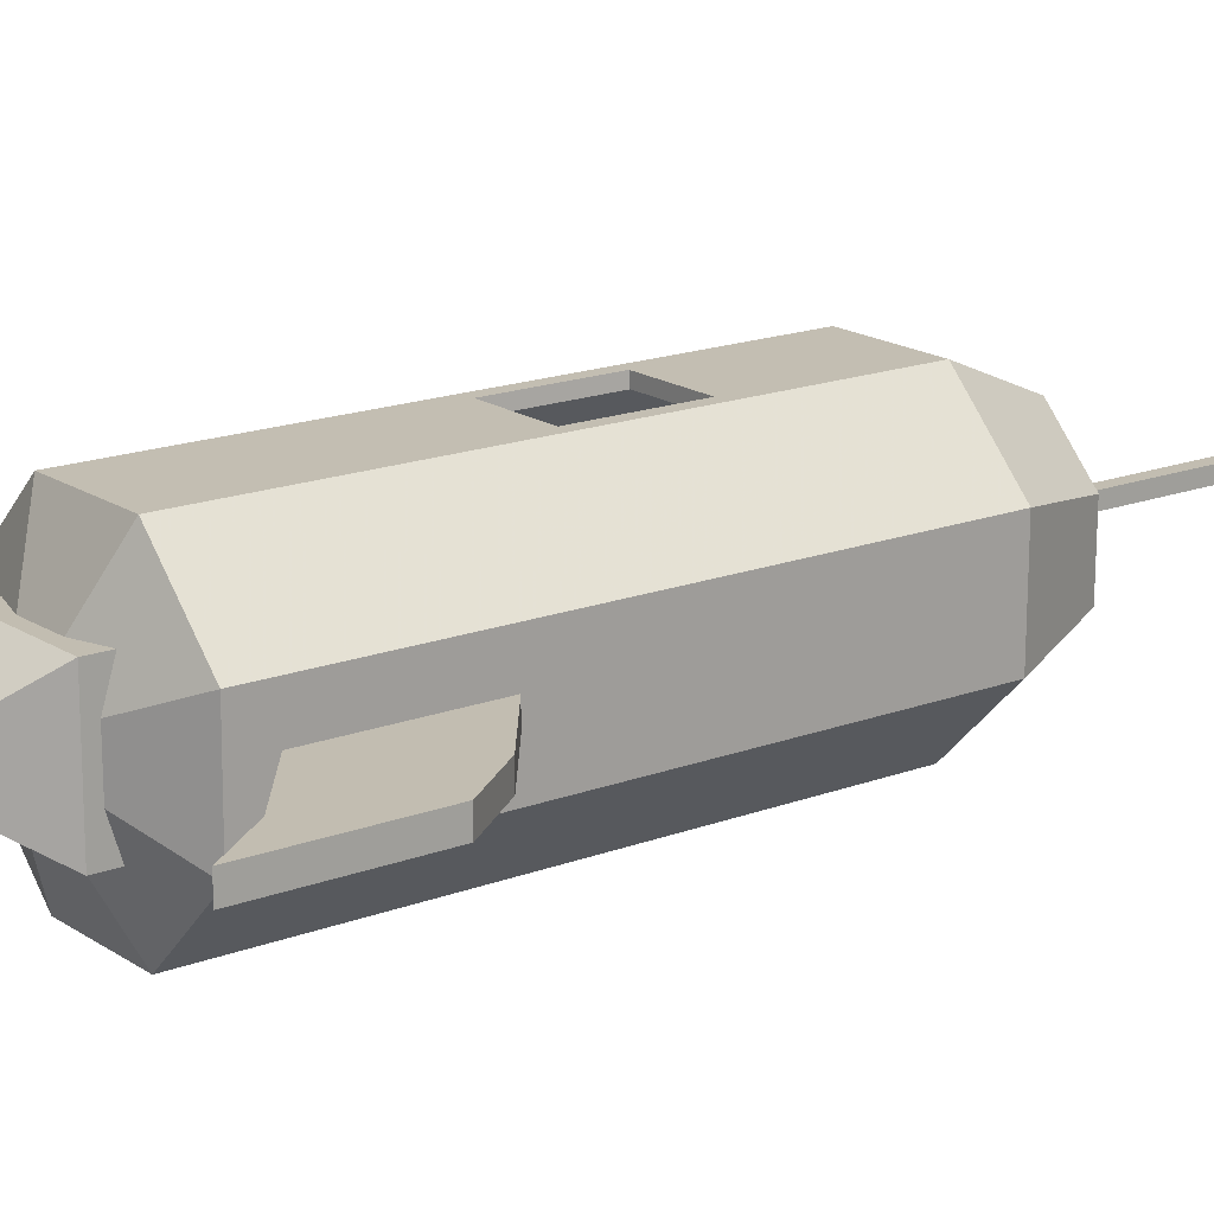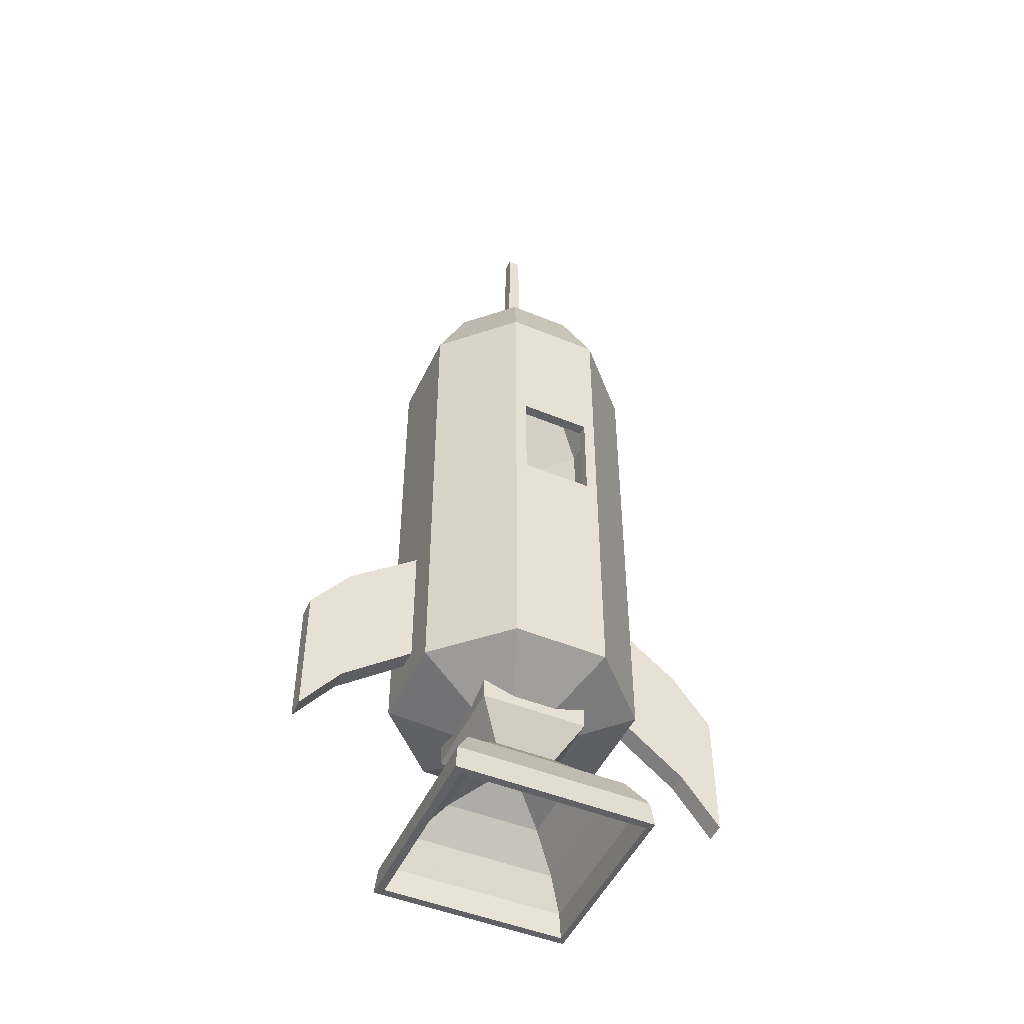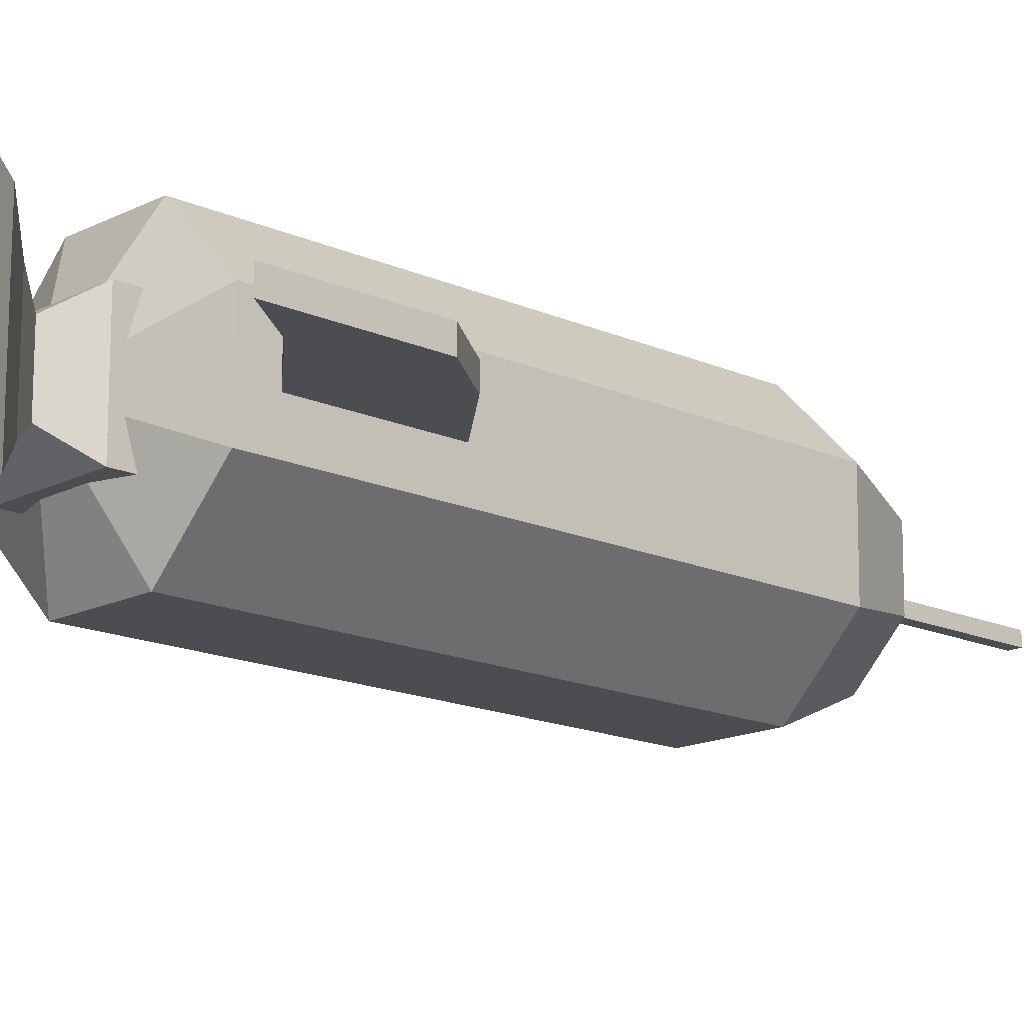
<metadata>
{"format":"obj","ext":"obj","renderer":"f3d","projection":"perspective","resolution":1024,"background":"white","views":[{"elev":16.9,"azim":52.3,"up":"+Z"},{"elev":-48.8,"azim":-24.2,"up":"+Y"},{"elev":-15.9,"azim":47.0,"up":"+Z"}]}
</metadata>
<code>
o Rocket
v -1.49 -0.2606 0.0811
v -1.49 -0.2606 -0.0811
v -0.8792 0.2228 -0.0811
v -0.8792 0.2228 0.0811
v -1.49 0.845 0.0811
v -1.49 0.845 -0.0811
v -0.8792 1.328 -0.0811
v -0.8792 1.328 0.0811
v -1.805 -0.6795 0.0811
v -1.805 -0.6795 -0.0811
v -1.805 0.4261 0.0811
v -1.805 0.4261 -0.0811
v 0.3746 -0.0777 -0.9272
v 0.3403 0.01862 -0.8423
v 0.9205 -0.0777 -0.3907
v 0.8363 0.01862 -0.355
v 0.9272 -0.0777 0.3746
v 0.8423 0.01862 0.3403
v 0.3907 -0.0777 0.9205
v 0.355 0.01862 0.8363
v -0.3746 -0.0777 0.9272
v -0.3403 0.01862 0.8423
v -0.9205 -0.0777 0.3907
v -0.8363 0.01862 0.355
v -0.9272 -0.0777 -0.3746
v -0.8423 0.01862 -0.3403
v -0.3907 -0.0777 -0.9205
v -0.355 0.01862 -0.8363
v 0.3746 0.0189 -0.9272
v 0.9205 0.0189 -0.3907
v 0.9272 0.0189 0.3746
v 0.3907 0.0189 0.9205
v -0.3746 0.0189 0.9272
v -0.9205 0.0189 0.3907
v -0.9272 0.0189 -0.3746
v -0.3907 0.0189 -0.9205
v 0.3403 0.01862 -0.8423
v 0.8363 0.01862 -0.355
v 0.8423 0.01862 0.3403
v 0.355 0.01862 0.8363
v -0.3403 0.01862 0.8423
v -0.8363 0.01862 0.355
v -0.8423 0.01862 -0.3403
v -0.355 0.01862 -0.8363
v 0.3746 0.0189 -0.9272
v 0.9205 0.0189 -0.3907
v 0.9272 0.0189 0.3746
v 0.3907 0.0189 0.9205
v -0.3746 0.0189 0.9272
v -0.9205 0.0189 0.3907
v -0.9272 0.0189 -0.3746
v -0.3907 0.0189 -0.9205
v 0.3403 3.988 -0.8423
v 0.8363 3.988 -0.355
v 0.8423 3.988 0.3403
v 0.355 3.988 0.8363
v -0.3403 3.988 0.8423
v -0.8363 3.988 0.355
v -0.8423 3.988 -0.3403
v -0.355 3.988 -0.8363
v 0.3746 3.989 -0.9272
v 0.9205 3.989 -0.3907
v 0.9272 3.989 0.3746
v 0.3907 3.989 0.9205
v -0.3746 3.989 0.9272
v -0.9205 3.989 0.3907
v -0.9272 3.989 -0.3746
v -0.3907 3.989 -0.9205
v 0.2326 4.68 -0.5758
v 0.5716 4.68 -0.2427
v 0.5758 4.68 0.2326
v 0.2427 4.68 0.5716
v -0.2326 4.68 0.5758
v -0.5716 4.68 0.2427
v -0.5758 4.68 -0.2326
v -0.2427 4.68 -0.5716
v 0.2561 4.68 -0.6338
v 0.6292 4.68 -0.2671
v 0.6338 4.68 0.2561
v 0.2671 4.68 0.6292
v -0.2561 4.68 0.6338
v -0.6292 4.68 0.2671
v -0.6338 4.68 -0.2561
v -0.2671 4.68 -0.6292
v 0.007616 5.204 -0.01885
v 0.01871 5.204 -0.007944
v 0.01885 5.204 0.007616
v 0.007944 5.204 0.01871
v -0.007616 5.204 0.01885
v -0.01871 5.204 0.007944
v -0.01885 5.204 -0.007616
v -0.007944 5.204 -0.01871
v 0.008383 5.204 -0.02075
v 0.0206 5.204 -0.008744
v 0.02075 5.204 0.008383
v 0.008744 5.204 0.0206
v -0.008383 5.204 0.02075
v -0.0206 5.204 0.008744
v -0.02075 5.204 -0.008383
v -0.008744 5.204 -0.0206
v -0.279 0.0189 0.9263
v -0.279 -0.0777 0.9263
v 0.006621 5.204 0.02062
v 0.2022 4.68 0.6298
v 0.2959 3.989 0.9213
v 0.2959 0.0189 0.9213
v 0.2959 0.0189 0.9213
v 0.2959 -0.0777 0.9213
v 0.05182 6.39 0.05181
v 0.05182 6.39 -0.05181
v -0.05182 6.39 -0.05181
v -0.05182 6.39 0.05181
v 0.05182 5.141 0.05181
v 0.05182 5.141 -0.05181
v -0.05182 5.141 -0.05181
v -0.05182 5.141 0.05181
v -0.279 0.0189 0.9263
v -0.279 3.989 0.9263
v -0.1907 4.68 0.6332
v -0.006243 5.204 0.02073
v -0.9272 2.763 -0.3746
v -0.3907 2.763 -0.9205
v 0.3746 2.763 -0.9272
v 0.9205 2.763 -0.3907
v -0.9205 2.763 0.3907
v -0.3746 2.763 0.9272
v 0.3907 2.763 0.9205
v 0.9272 2.763 0.3746
v -0.279 2.763 0.9263
v 0.2959 2.763 0.9213
v -0.3907 1.949 -0.9205
v 0.9205 1.949 -0.3907
v -0.3746 1.949 0.9272
v 0.9272 1.949 0.3746
v -0.9205 1.949 0.3907
v 0.3746 1.949 -0.9272
v -0.9272 1.949 -0.3746
v 0.3907 1.949 0.9205
v -0.279 1.949 0.9263
v 0.2959 1.949 0.9213
v 0.355 1.992 0.8363
v 0.8423 1.992 0.3403
v -0.8363 1.992 0.355
v -0.3403 1.992 0.8423
v -0.355 1.992 -0.8363
v 0.3403 1.992 -0.8423
v -0.8423 1.992 -0.3403
v 0.8363 1.992 -0.355
v 0.355 2.744 0.8363
v -0.8363 2.744 0.355
v 0.3403 2.744 -0.8423
v -0.8423 2.744 -0.3403
v 0.8423 2.744 0.3403
v -0.3403 2.744 0.8423
v -0.355 2.744 -0.8363
v 0.8363 2.744 -0.355
v -0.007325 0.01862 -0.8393
v -0.007325 0.01862 -0.8393
v -0.007325 3.988 -0.8393
v -0.005007 4.68 -0.5737
v -0.000164 5.204 -0.01878
v -0.2637 0.01862 0.8417
v -0.2637 0.01862 0.8417
v -0.2637 3.988 0.8417
v -0.1802 4.68 0.5753
v -0.0059 5.204 0.01884
v -0.2738 1.965 0.8417
v -0.2738 2.765 0.8417
v 0.211 0.01862 0.8375
v 0.211 0.01862 0.8375
v 0.211 3.988 0.8375
v 0.1442 4.68 0.5725
v 0.004722 5.204 0.01874
v 0.2935 1.965 0.8375
v 0.2935 2.765 0.8375
v 0.1509 -0.3235 -0.3734
v 0.3708 -0.3235 -0.1574
v 0.3734 -0.3235 0.1509
v 0.1574 -0.3235 0.3708
v -0.1509 -0.3235 0.3734
v -0.3708 -0.3235 0.1574
v -0.3734 -0.3235 -0.1509
v -0.1574 -0.3235 -0.3708
v -0.1124 -0.3235 0.3731
v 0.1192 -0.3235 0.3711
v 1.49 -0.2606 -0.0811
v 1.49 -0.2606 0.0811
v 0.8792 0.2228 0.0811
v 0.8792 0.2228 -0.0811
v 1.49 0.845 -0.0811
v 1.49 0.845 0.0811
v 0.8792 1.328 0.0811
v 0.8792 1.328 -0.0811
v 1.805 -0.6795 -0.0811
v 1.805 -0.6795 0.0811
v 1.805 0.4261 -0.0811
v 1.805 0.4261 0.0811
v -0.2491 -0.6592 0.25
v -0.2491 -0.6592 -0.2499
v -0.4113 -0.8437 -0.4112
v -0.4113 -0.8437 0.4113
v 0.2508 -0.6592 0.25
v 0.2508 -0.6592 -0.2499
v 0.4112 -0.8437 -0.4112
v 0.4112 -0.8437 0.4113
v 0.2508 -0.6592 0.1875
v -0.2491 -0.6592 0.1875
v 0.4112 -0.8437 0.3085
v -0.4113 -0.8437 0.3085
v 0.2508 -0.6592 -0.1872
v -0.4113 -0.8437 -0.3081
v -0.2491 -0.6592 -0.1872
v 0.4112 -0.8437 -0.3081
v 0.193 -0.6592 0.25
v 0.193 -0.6592 -0.2499
v 0.3161 -0.8437 -0.4112
v 0.3161 -0.8437 0.4113
v 0.3875 -0.8437 0.3794
v 0.3875 -0.8437 -0.379
v -0.1854 -0.6592 -0.2499
v -0.3066 -0.8437 -0.4112
v -0.3066 -0.8437 0.4113
v -0.3784 -0.8437 0.3794
v -0.3784 -0.8437 -0.379
v -0.1854 -0.6592 0.25
v 0.1554 -0.7118 0.1513
v 0.1554 -0.7118 -0.151
v -0.1498 -0.7118 0.1513
v -0.1498 -0.7118 -0.151
v -0.65 -1.07 -0.6486
v -0.65 -1.07 0.6486
v 0.6472 -1.07 -0.6486
v 0.6472 -1.07 0.6486
v 0.6472 -1.07 0.4864
v -0.65 -1.07 0.4864
v -0.65 -1.07 -0.4859
v 0.6472 -1.07 -0.4859
v 0.4972 -1.07 -0.6486
v 0.4972 -1.07 0.6486
v 0.6102 -1.07 0.5982
v 0.6102 -1.07 -0.5977
v -0.4849 -1.07 -0.6486
v -0.4849 -1.07 0.6486
v -0.5977 -1.07 0.5982
v -0.5977 -1.07 -0.5977
v -0.7814 -1.323 -0.7793
v -0.7814 -1.323 0.7792
v 0.7771 -1.323 -0.7793
v 0.7771 -1.323 0.7792
v 0.7771 -1.323 0.5844
v -0.7814 -1.323 0.5844
v -0.7814 -1.323 -0.5839
v 0.7771 -1.323 -0.5839
v 0.5968 -1.323 -0.7793
v 0.5968 -1.323 0.7792
v 0.7328 -1.323 0.7187
v 0.7328 -1.323 -0.7181
v -0.583 -1.323 -0.7793
v -0.583 -1.323 0.7792
v -0.7184 -1.323 0.7187
v -0.7184 -1.323 -0.7181
v -0.8019 -1.531 -0.7997
v -0.8019 -1.531 0.7996
v 0.7973 -1.531 -0.7997
v 0.7973 -1.531 0.7996
v 0.7973 -1.531 0.7375
v -0.8019 -1.531 0.7375
v -0.8019 -1.531 -0.7369
v 0.7973 -1.531 -0.7369
v 0.6124 -1.531 -0.7997
v 0.6124 -1.531 0.7996
v 0.7518 -1.531 0.7375
v 0.7518 -1.531 -0.7369
v -0.5983 -1.531 -0.7997
v -0.5983 -1.531 0.7996
v -0.7372 -1.531 0.7375
v -0.7372 -1.531 -0.7369
v -0.4329 -0.3848 0.4327
v -0.4329 -0.3848 -0.4327
v 0.4325 -0.3848 0.4327
v 0.4325 -0.3848 -0.4327
v 0.4325 -0.3848 0.3246
v -0.4329 -0.3848 0.3246
v 0.4325 -0.3848 -0.3241
v -0.4329 -0.3848 -0.3241
v 0.3324 -0.3848 0.4327
v 0.3324 -0.3848 -0.4327
v -0.3227 -0.3848 -0.4327
v -0.3227 -0.3848 0.4327
v -0.4329 -0.1627 0.4327
v -0.4329 -0.1627 -0.4327
v 0.4325 -0.1627 0.4327
v 0.4325 -0.1627 -0.4327
v 0.4325 -0.1627 0.3246
v -0.4329 -0.1627 0.3246
v 0.4325 -0.1627 -0.3241
v -0.4329 -0.1627 -0.3241
v 0.3324 -0.1627 0.4327
v 0.3324 -0.1627 -0.4327
v -0.3227 -0.1627 -0.4327
v -0.3227 -0.1627 0.4327
f 2 1 10
f 6 7 2
f 7 8 3
f 8 5 1
f 1 2 4
f 8 7 5
f 11 12 9
f 6 2 10
f 5 6 11
f 1 5 9
f 35 34 51
f 36 35 52
f 24 26 42
f 18 20 39
f 30 29 46
f 32 31 48
f 22 26 24
f 157 14 158
f 14 16 37
f 13 29 15
f 15 30 17
f 17 31 19
f 21 33 23
f 23 34 25
f 27 36 13
f 25 35 27
f 107 32 106
f 162 22 163
f 31 30 47
f 26 28 43
f 16 18 38
f 29 36 45
f 22 24 41
f 34 33 50
f 59 60 75
f 66 65 82
f 61 68 77
f 53 54 69
f 54 55 70
f 63 62 79
f 58 59 74
f 118 81 65
f 83 82 99
f 84 83 100
f 71 72 87
f 78 77 94
f 73 74 89
f 80 79 96
f 75 76 91
f 64 63 80
f 57 58 73
f 62 61 78
f 55 56 71
f 68 67 84
f 67 66 83
f 160 69 85
f 140 138 130
f 74 75 90
f 79 78 95
f 70 71 86
f 69 70 85
f 77 84 93
f 82 81 98
f 33 101 49
f 119 97 81
f 101 33 21
f 101 107 117
f 172 88 72
f 109 110 112
f 116 115 113
f 109 112 113
f 110 109 114
f 111 110 115
f 112 111 116
f 133 139 126
f 124 62 63
f 125 66 67
f 123 61 62
f 128 63 64
f 122 68 61
f 121 67 68
f 126 118 65
f 126 65 66
f 49 139 133
f 155 60 59
f 156 54 53
f 149 171 56
f 152 59 58
f 129 139 168
f 149 56 55
f 153 55 54
f 151 53 159
f 167 144 154
f 28 157 44
f 169 162 170
f 129 168 175
f 130 175 140
f 20 169 40
f 159 53 69
f 170 141 40
f 171 72 56
f 139 140 174
f 141 174 149
f 150 58 57
f 176 177 178
f 27 13 183
f 25 27 182
f 23 25 181
f 21 23 180
f 17 19 178
f 15 17 177
f 13 15 176
f 180 102 21
f 187 186 195
f 191 192 187
f 192 193 188
f 193 190 186
f 186 187 189
f 193 192 190
f 196 197 194
f 191 187 195
f 190 191 196
f 186 190 194
f 221 200 199
f 252 230 246
f 218 219 240
f 241 245 257
f 199 285 279
f 219 224 241
f 213 204 203
f 199 200 211
f 300 279 291
f 198 201 222
f 223 218 240
f 199 279 288
f 223 224 229
f 224 223 244
f 224 219 229
f 218 223 228
f 219 218 227
f 204 237 232
f 232 253 248
f 261 260 276
f 284 281 293
f 201 231 243
f 240 241 256
f 245 244 260
f 248 253 264
f 244 240 256
f 200 230 236
f 252 246 262
f 277 268 262
f 263 267 276
f 277 276 268
f 269 266 272
f 260 256 272
f 247 263 275
f 259 231 247
f 290 278 301
f 257 261 273
f 246 230 258
f 284 203 281
f 262 246 274
f 256 257 272
f 200 242 230
f 279 285 291
f 198 289 278
f 1 9 10
f 7 3 2
f 8 4 3
f 4 8 1
f 2 3 4
f 7 6 5
f 12 10 9
f 12 6 10
f 6 12 11
f 5 11 9
f 34 50 51
f 35 51 52
f 26 43 42
f 20 40 39
f 29 45 46
f 31 47 48
f 16 14 18
f 22 28 26
f 18 14 20
f 157 28 22
f 14 157 20
f 157 22 20
f 22 162 20
f 162 169 20
f 14 37 158
f 16 38 37
f 29 30 15
f 30 31 17
f 31 32 19
f 33 34 23
f 34 35 25
f 36 29 13
f 35 36 27
f 32 48 106
f 22 41 163
f 30 46 47
f 28 44 43
f 18 39 38
f 36 52 45
f 24 42 41
f 33 49 50
f 60 76 75
f 65 81 82
f 68 84 77
f 54 70 69
f 55 71 70
f 62 78 79
f 59 75 74
f 118 105 81
f 105 64 80
f 105 80 104
f 81 105 119
f 105 104 119
f 82 98 99
f 83 99 100
f 72 88 87
f 77 93 94
f 74 90 89
f 79 95 96
f 76 92 91
f 63 79 80
f 58 74 73
f 61 77 78
f 56 72 71
f 67 83 84
f 66 82 83
f 76 160 92
f 160 85 161
f 92 160 161
f 138 127 130
f 75 91 90
f 78 94 95
f 71 87 86
f 70 86 85
f 84 100 93
f 81 97 98
f 101 117 49
f 119 104 97
f 104 80 96
f 97 104 120
f 104 96 103
f 120 104 103
f 101 21 102
f 32 108 19
f 32 107 108
f 107 101 108
f 101 102 108
f 107 106 117
f 172 165 88
f 165 73 89
f 88 165 173
f 165 89 166
f 173 165 166
f 110 111 112
f 115 114 113
f 112 116 113
f 109 113 114
f 110 114 115
f 111 115 116
f 139 129 126
f 124 63 128
f 132 124 128
f 132 128 134
f 46 132 47
f 132 134 47
f 125 67 121
f 135 125 121
f 135 121 137
f 50 135 51
f 135 137 51
f 123 62 124
f 136 123 124
f 136 124 132
f 45 136 46
f 136 132 46
f 128 64 127
f 134 128 127
f 134 127 138
f 47 134 48
f 134 138 48
f 122 61 123
f 131 122 123
f 131 123 136
f 52 131 45
f 131 136 45
f 121 68 122
f 137 121 122
f 137 122 131
f 51 137 52
f 137 131 52
f 126 105 118
f 130 127 64
f 129 130 64
f 126 129 64
f 105 126 64
f 126 66 125
f 133 126 125
f 133 125 135
f 49 133 50
f 133 135 50
f 49 140 139
f 106 48 138
f 117 106 138
f 49 117 138
f 140 49 138
f 155 59 152
f 145 155 152
f 145 152 147
f 44 145 43
f 145 147 43
f 156 53 151
f 148 156 151
f 148 151 146
f 38 148 37
f 148 146 37
f 149 164 171
f 154 57 164
f 168 154 164
f 175 168 164
f 149 175 164
f 152 58 150
f 147 152 150
f 147 150 143
f 43 147 42
f 147 143 42
f 139 167 168
f 149 55 153
f 141 149 153
f 141 153 142
f 40 141 39
f 141 142 39
f 153 54 156
f 142 153 156
f 142 156 148
f 39 142 38
f 142 148 38
f 155 159 60
f 151 159 155
f 146 151 155
f 146 155 145
f 37 146 145
f 158 37 145
f 44 158 145
f 168 167 154
f 157 158 44
f 162 163 170
f 130 129 175
f 175 174 140
f 169 170 40
f 60 159 76
f 159 69 160
f 76 159 160
f 170 163 141
f 163 41 144
f 163 144 167
f 141 163 174
f 163 167 174
f 171 164 72
f 164 57 73
f 72 164 172
f 164 73 165
f 172 164 165
f 167 139 174
f 174 175 149
f 150 57 154
f 143 150 154
f 143 154 144
f 42 143 41
f 143 144 41
f 183 176 182
f 176 178 182
f 182 180 181
f 178 179 182
f 182 184 180
f 179 185 182
f 185 184 182
f 13 176 183
f 27 183 182
f 25 182 181
f 23 181 180
f 19 179 178
f 17 178 177
f 15 177 176
f 108 102 180
f 19 108 179
f 179 108 185
f 108 180 184
f 185 108 184
f 186 194 195
f 192 188 187
f 193 189 188
f 189 193 186
f 187 188 189
f 192 191 190
f 197 195 194
f 197 191 195
f 191 197 196
f 190 196 194
f 216 221 199
f 204 216 203
f 203 216 215
f 216 199 220
f 215 216 220
f 231 251 247
f 236 230 252
f 231 235 251
f 235 236 251
f 236 252 251
f 219 241 240
f 245 261 257
f 199 283 285
f 283 198 278
f 207 198 283
f 212 207 283
f 199 212 283
f 224 245 241
f 208 213 203
f 205 208 202
f 202 208 206
f 208 203 210
f 206 208 210
f 199 211 209
f 198 209 201
f 207 209 198
f 212 199 209
f 207 212 209
f 288 279 300
f 281 299 293
f 281 287 299
f 287 288 299
f 288 300 299
f 198 222 217
f 202 217 205
f 214 217 202
f 225 198 217
f 214 225 217
f 244 223 240
f 199 288 287
f 203 287 281
f 215 287 203
f 220 199 287
f 215 220 287
f 228 223 229
f 245 224 244
f 219 227 229
f 226 218 228
f 218 226 227
f 234 205 233
f 237 205 234
f 204 213 237
f 213 208 237
f 208 205 237
f 250 233 249
f 232 237 253
f 234 233 250
f 237 234 250
f 253 237 250
f 277 261 276
f 284 293 296
f 280 294 292
f 280 282 294
f 282 284 294
f 284 296 294
f 205 239 233
f 205 243 239
f 222 201 243
f 217 222 243
f 205 217 243
f 241 257 256
f 261 245 260
f 250 249 265
f 264 253 269
f 250 265 266
f 253 250 266
f 269 253 266
f 260 244 256
f 201 235 231
f 201 236 235
f 211 200 236
f 209 211 236
f 201 209 236
f 247 251 263
f 252 262 268
f 263 251 267
f 251 252 267
f 252 268 267
f 269 273 264
f 277 262 274
f 277 274 270
f 273 277 264
f 277 270 264
f 265 272 266
f 275 263 276
f 271 275 276
f 265 271 276
f 272 265 276
f 276 267 268
f 273 269 272
f 276 260 272
f 259 247 275
f 249 271 265
f 249 255 271
f 255 259 271
f 259 275 271
f 249 233 255
f 259 243 231
f 233 239 255
f 239 243 255
f 243 259 255
f 278 289 301
f 286 280 292
f 286 292 298
f 289 286 301
f 286 298 301
f 261 277 273
f 254 232 248
f 230 242 258
f 238 232 254
f 242 238 254
f 258 242 254
f 282 203 284
f 280 202 282
f 202 206 282
f 206 210 282
f 210 203 282
f 246 258 274
f 270 248 264
f 254 248 270
f 258 254 270
f 274 258 270
f 257 273 272
f 238 204 232
f 242 204 238
f 200 221 242
f 221 216 242
f 216 204 242
f 291 285 297
f 283 278 290
f 283 290 295
f 285 283 297
f 283 295 297
f 198 286 289
f 202 280 286
f 214 202 286
f 225 214 286
f 198 225 286

</code>
